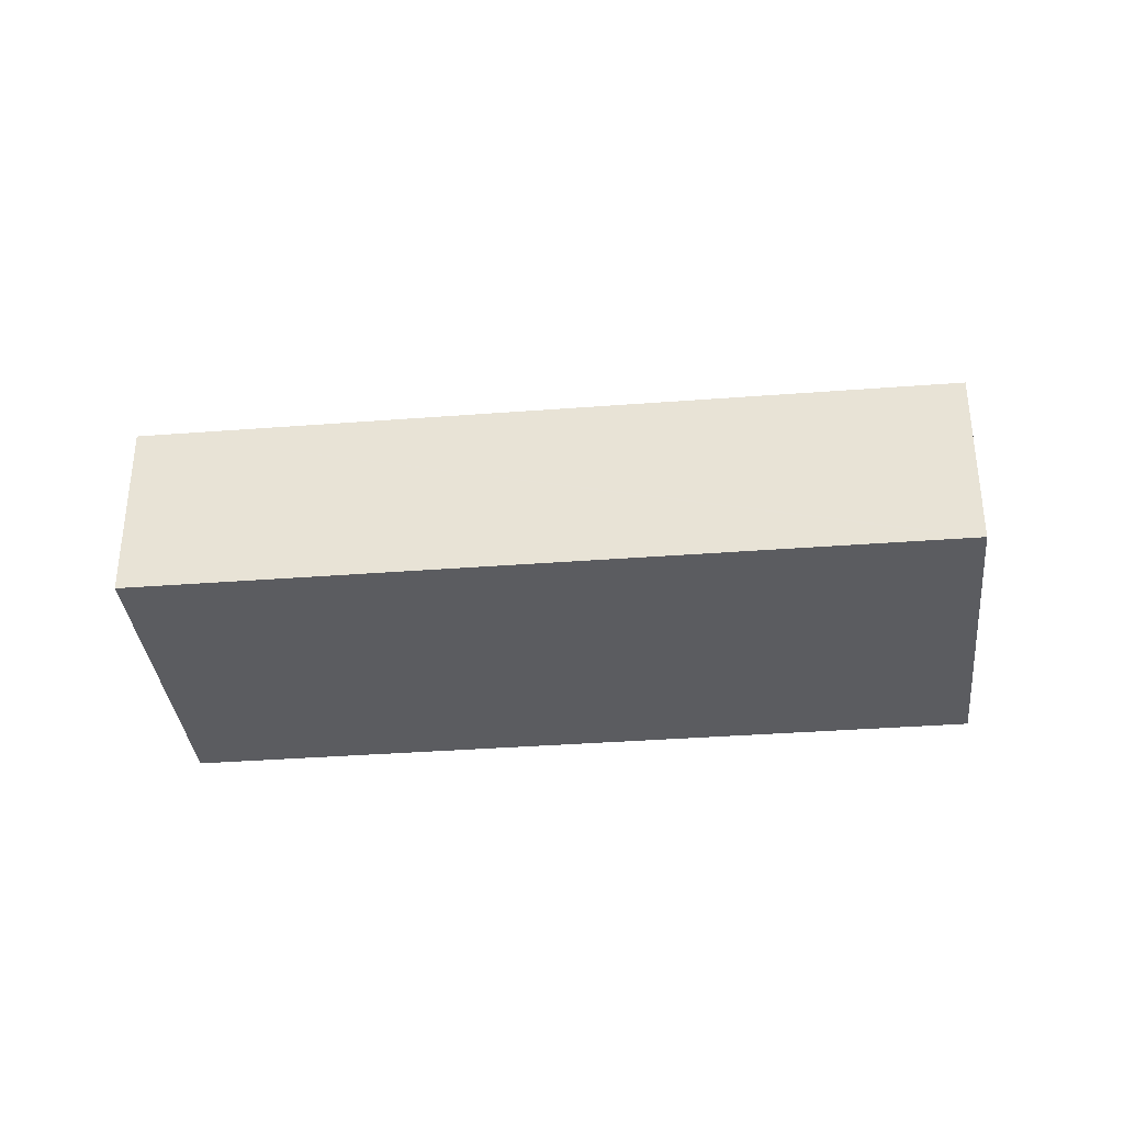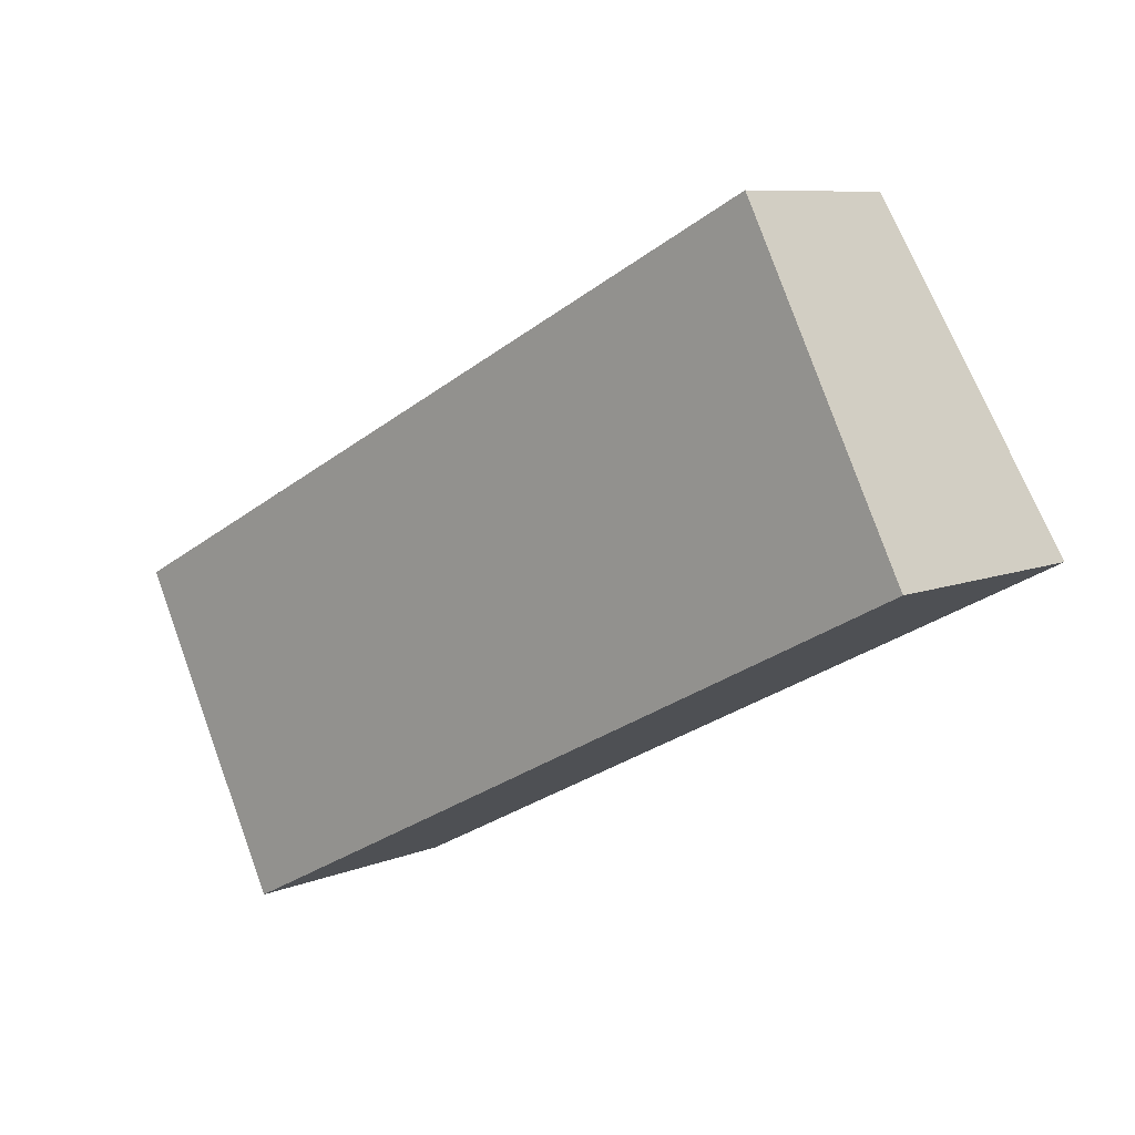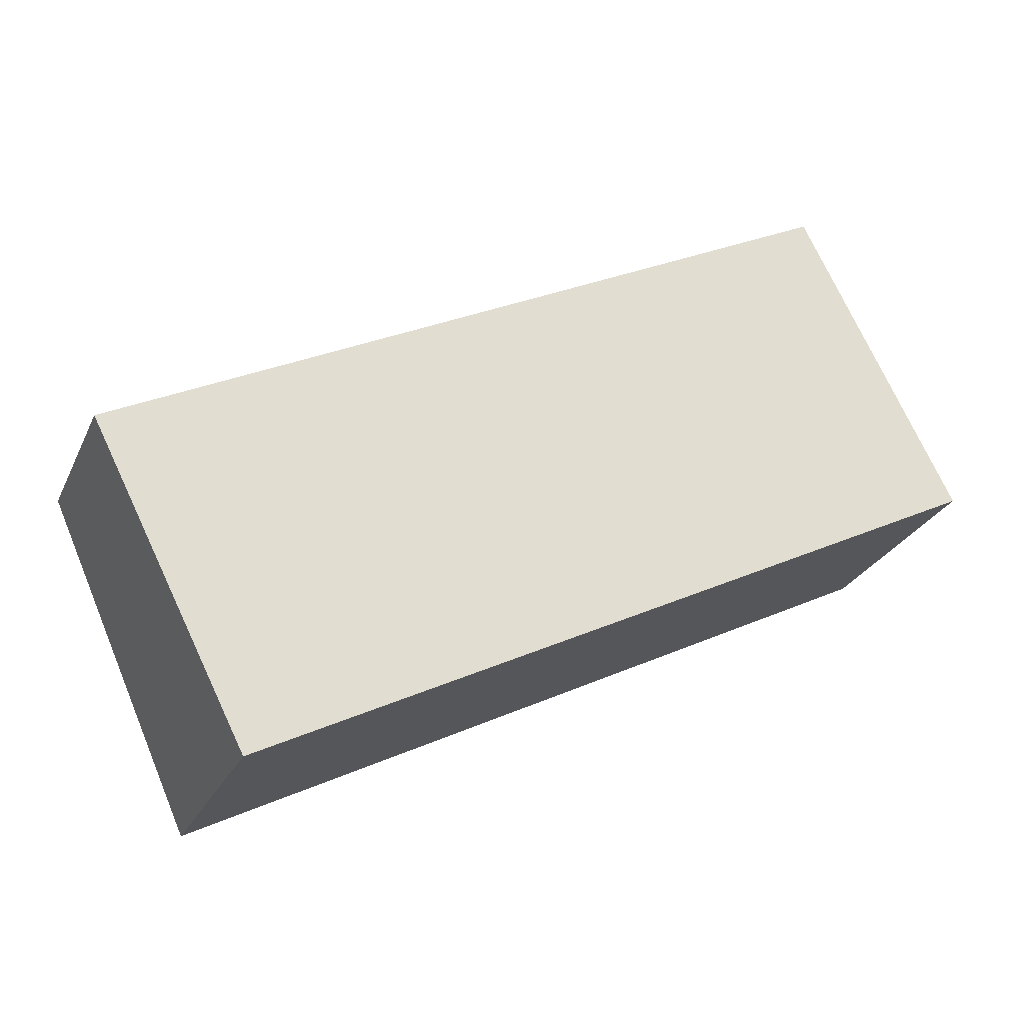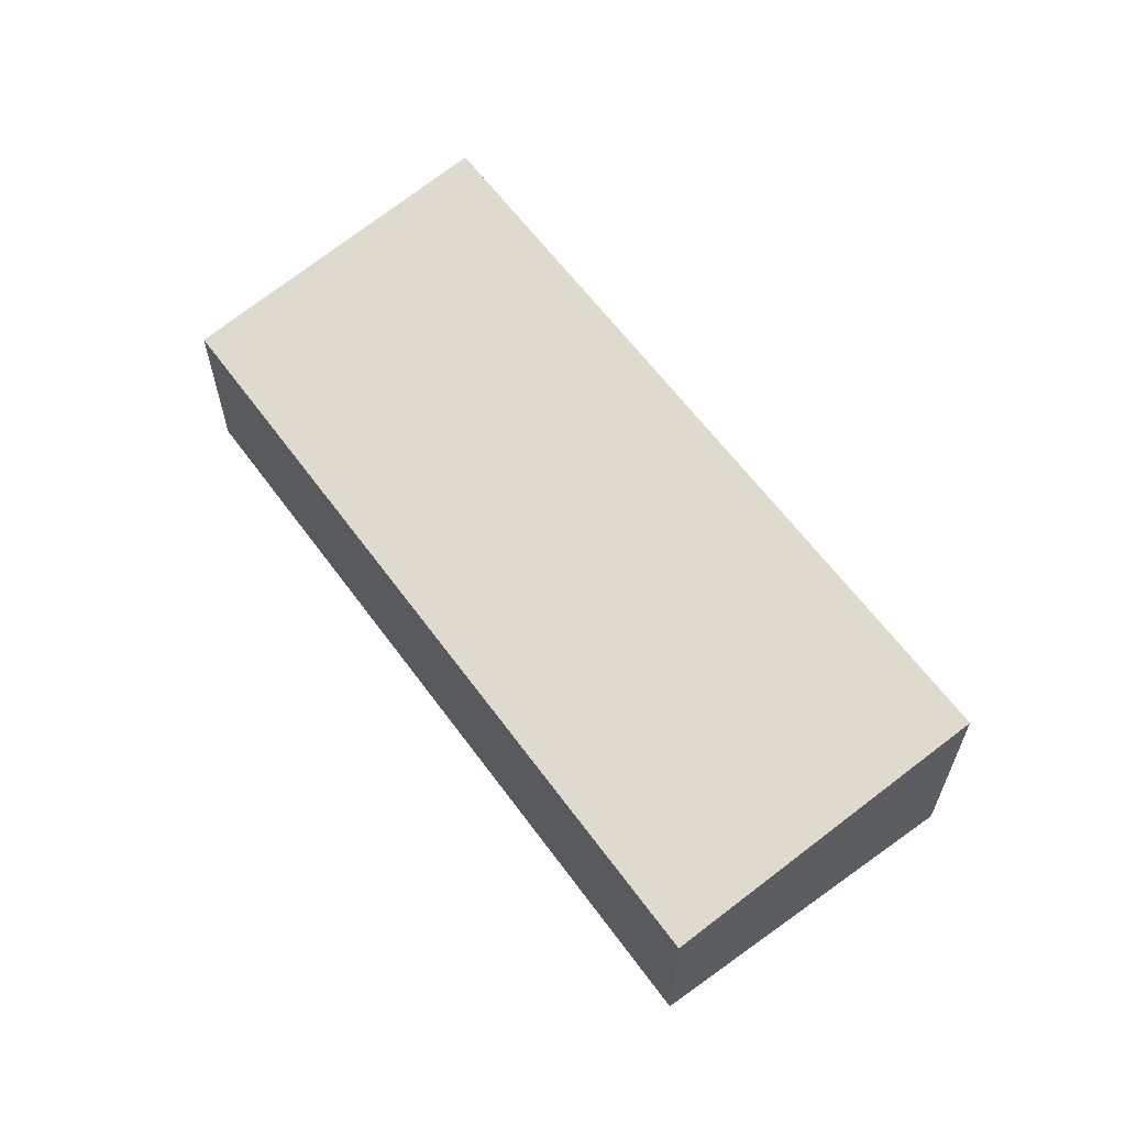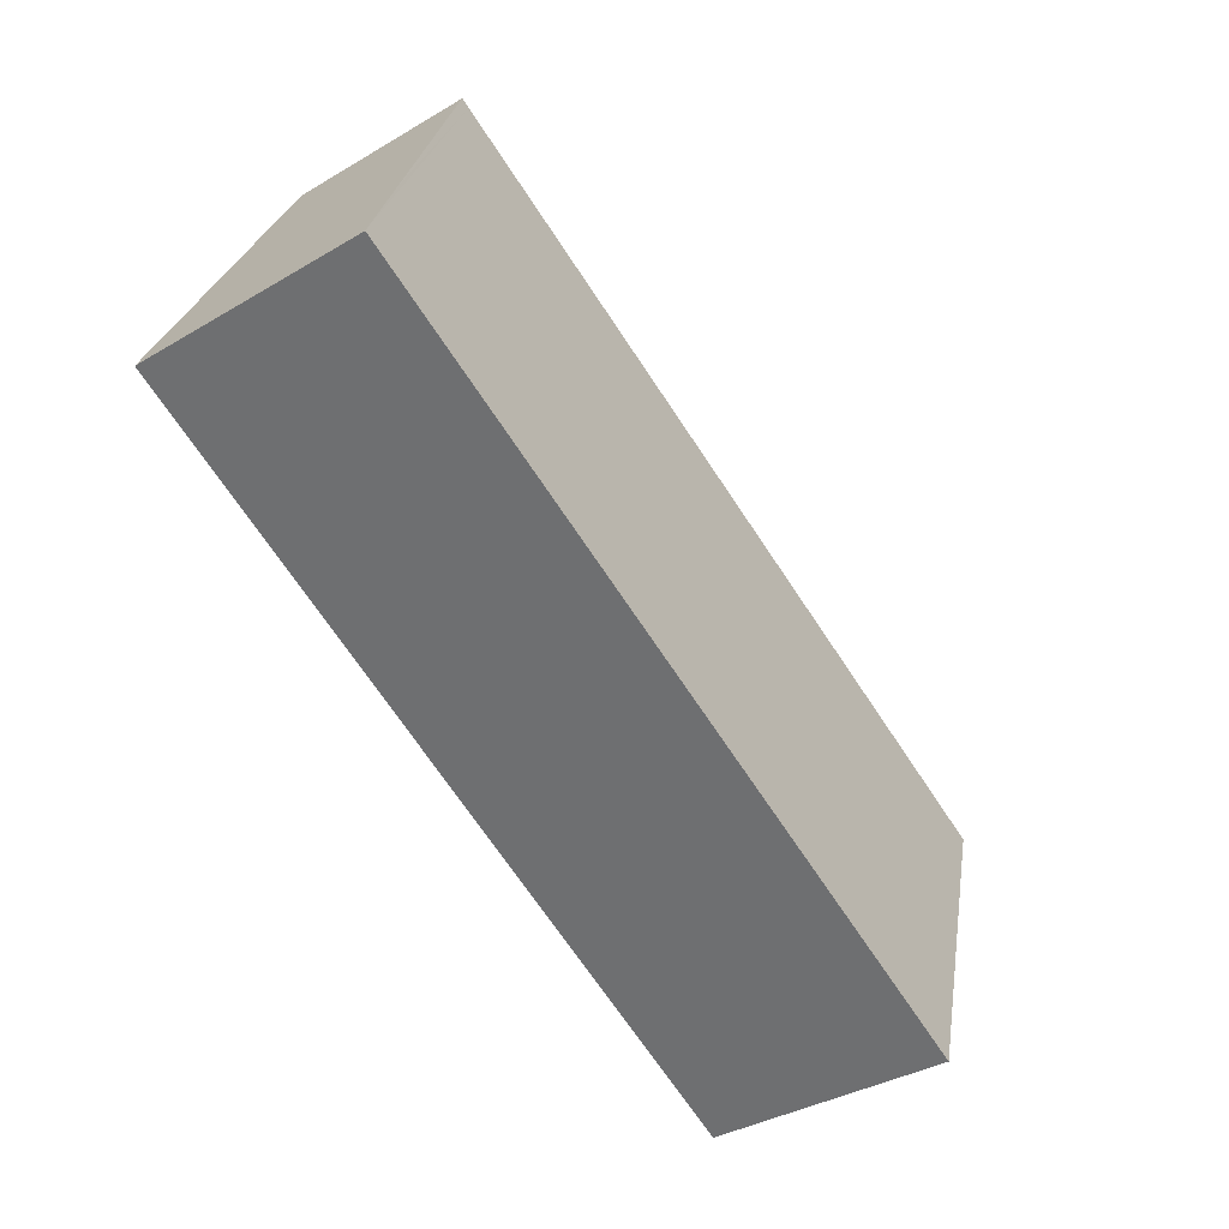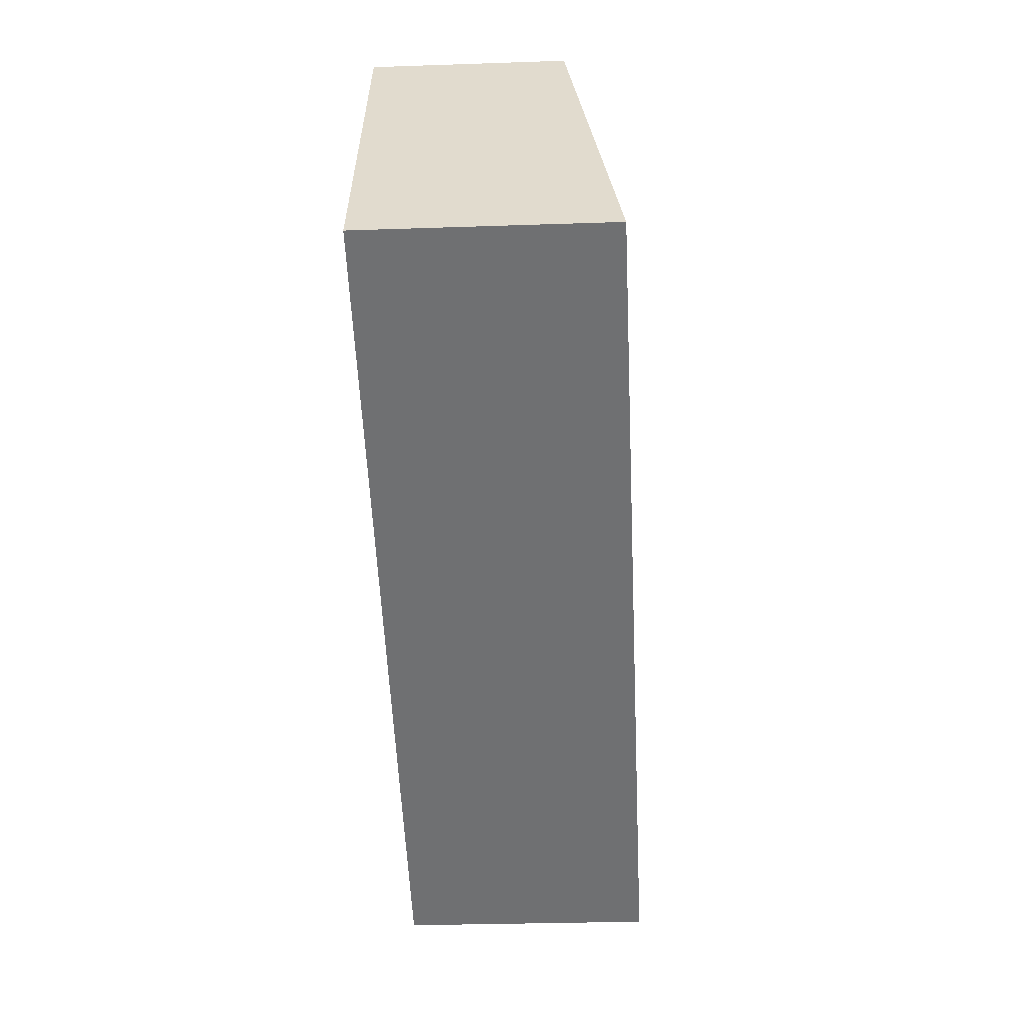
<metadata>
{"format":"obj","ext":"obj","renderer":"f3d","projection":"perspective","resolution":1024,"background":"white","views":[{"elev":-34.9,"azim":-21.0,"up":"+Y"},{"elev":8.3,"azim":41.6,"up":"+Z"},{"elev":-26.1,"azim":-20.6,"up":"+Z"},{"elev":62.0,"azim":27.0,"up":"+Y"},{"elev":-35.9,"azim":128.0,"up":"+Z"},{"elev":-28.2,"azim":93.0,"up":"+Z"}]}
</metadata>
<code>
v  2.278 4.266 -4.493
v  16.7 4.479 1.305
v  2.887 4.479 -5.695
v  0 3.47 2.125e-16
v  0.378 3.471 0.191
v  13.65 3.47 6.921
v  15.82 4.172 3.04
v  13.81 3.47 7.001
v  13.81 -4.287e-16 7.001
v  13.65 -4.238e-16 6.921
v  0.378 -1.17e-17 0.191
v  0 0 0
v  15.82 -1.861e-16 3.04
v  16.7 -7.991e-17 1.305
v  2.887 3.487e-16 -5.695
v  2.278 2.751e-16 -4.493
g defaultobject
f 1 2 3
f 2 1 4
f 2 4 5
f 2 5 6
f 2 6 7
f 7 6 8
f 6 9 8
f 9 6 5
f 9 5 10
f 10 5 11
f 11 5 4
f 11 4 12
f 9 7 8
f 7 9 13
f 7 13 2
f 2 13 14
f 14 3 2
f 3 14 15
f 15 1 3
f 1 15 4
f 4 15 12
f 12 15 16
f 13 15 14
f 15 13 9
f 15 9 10
f 15 10 11
f 15 11 16
f 16 11 12

</code>
